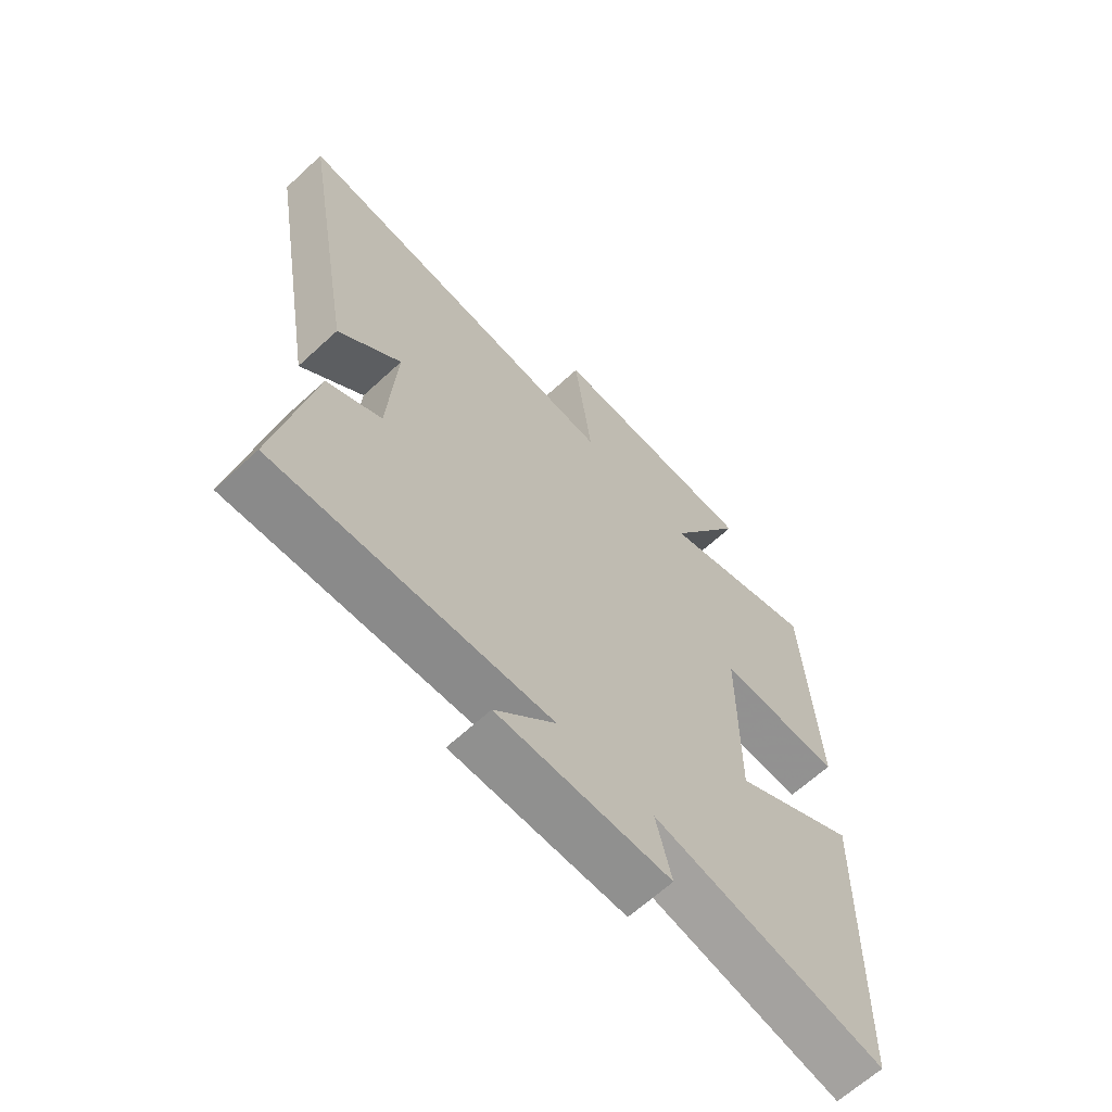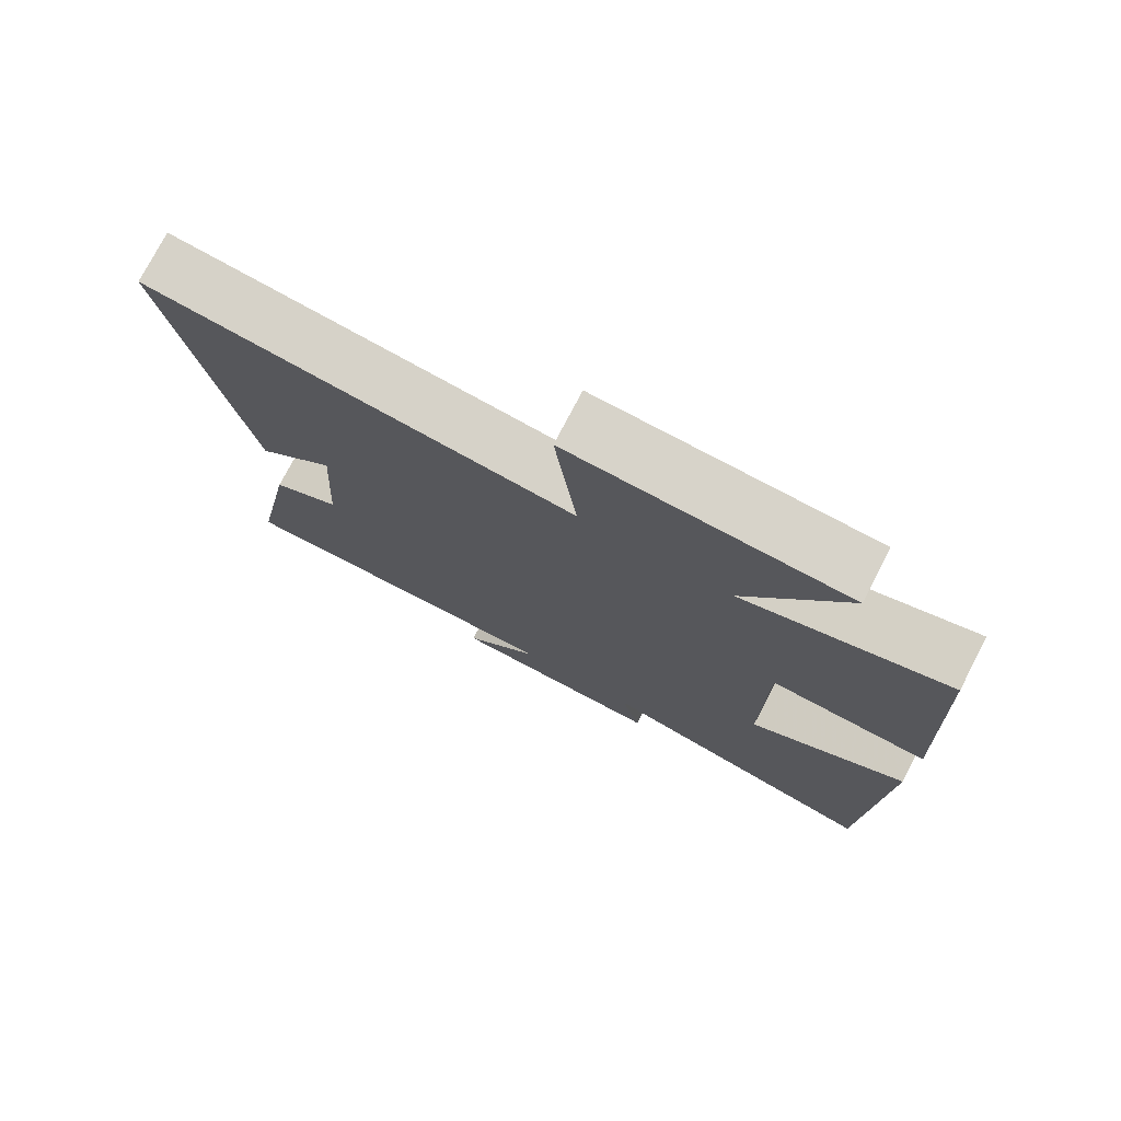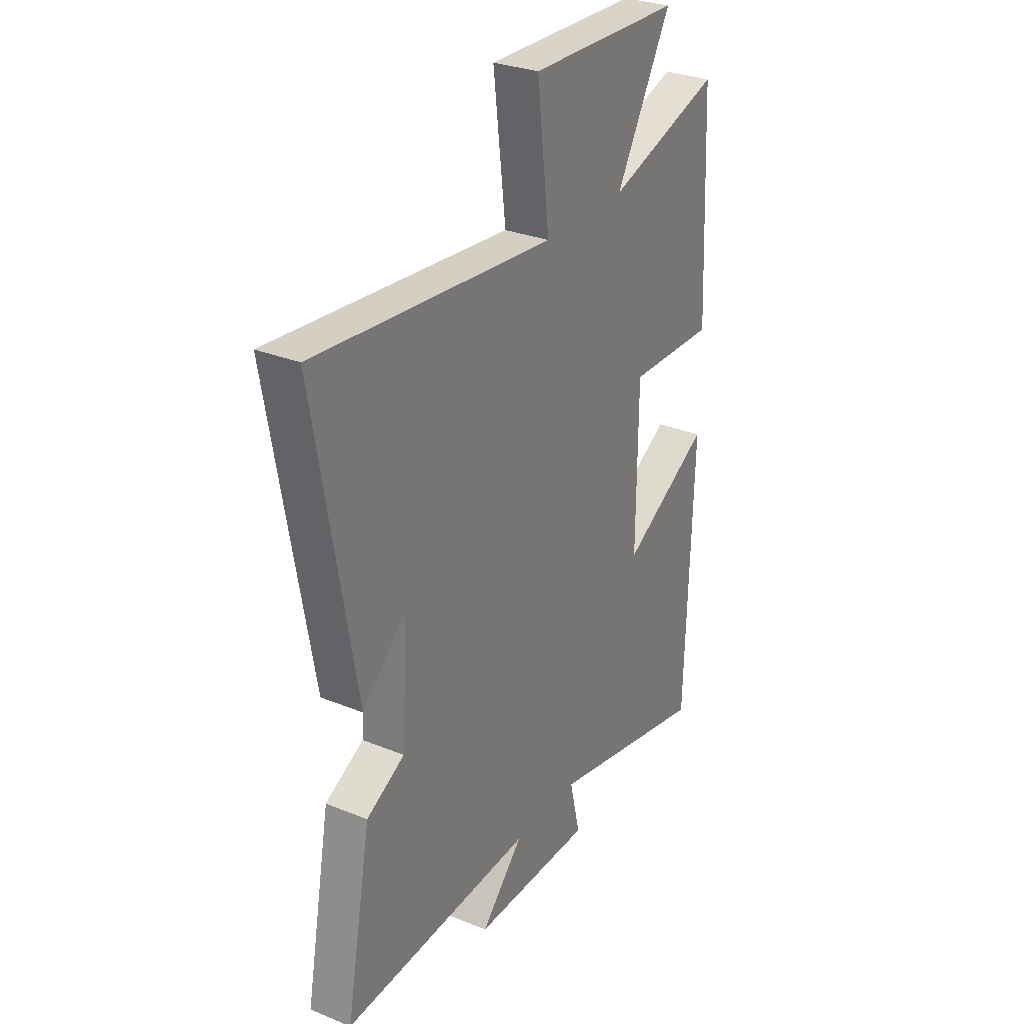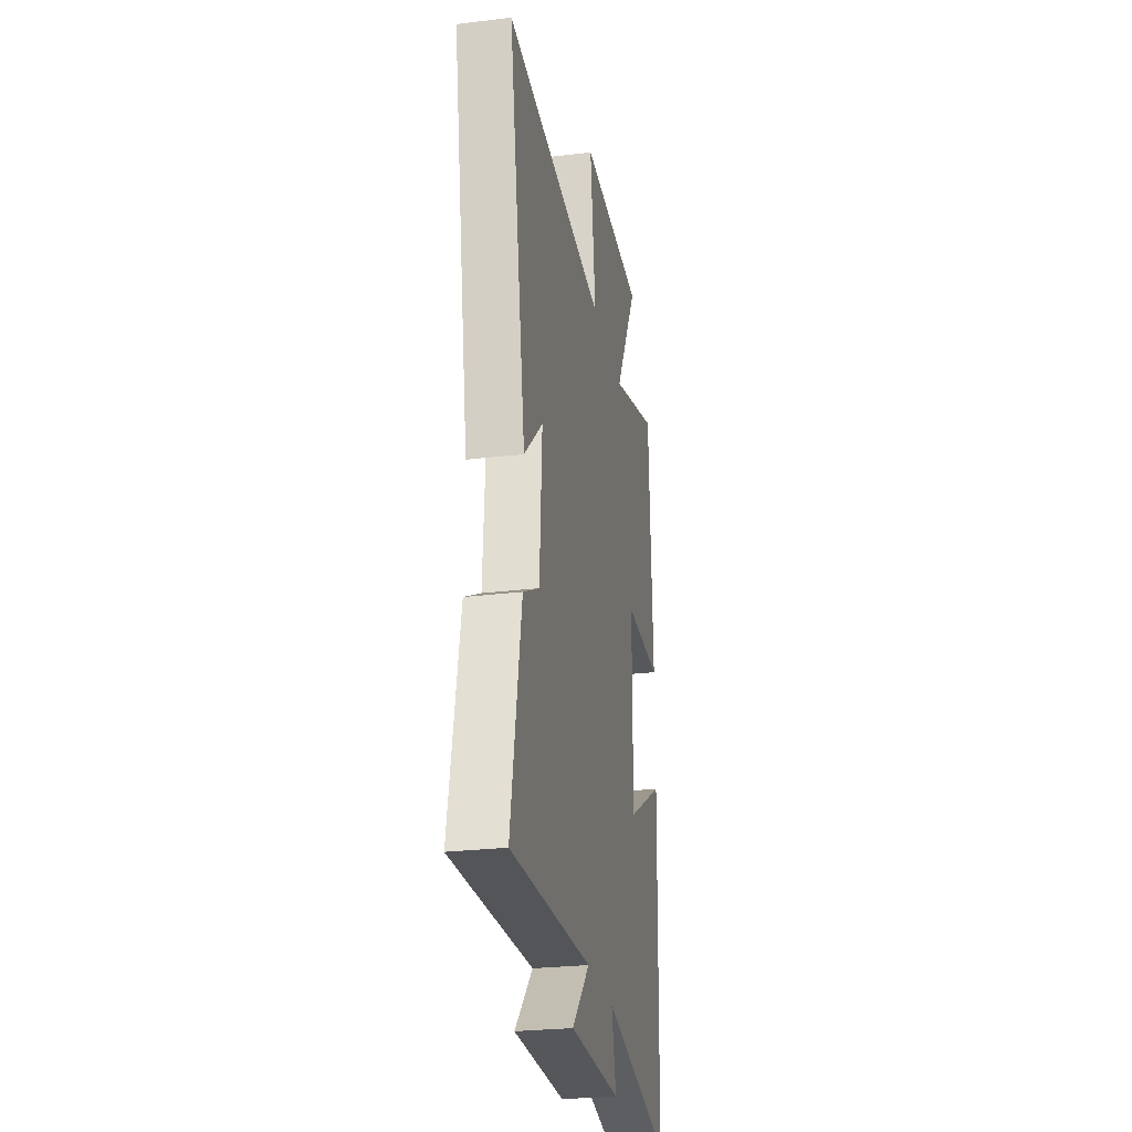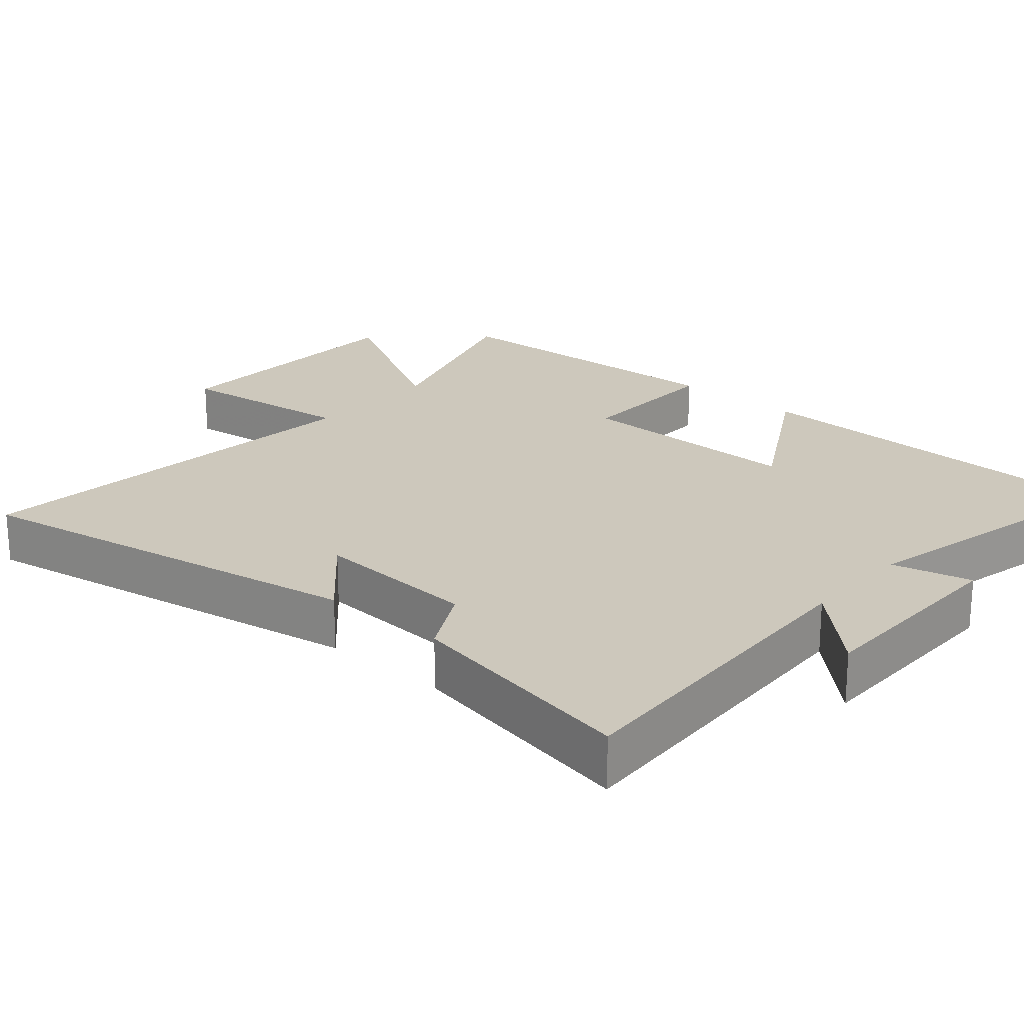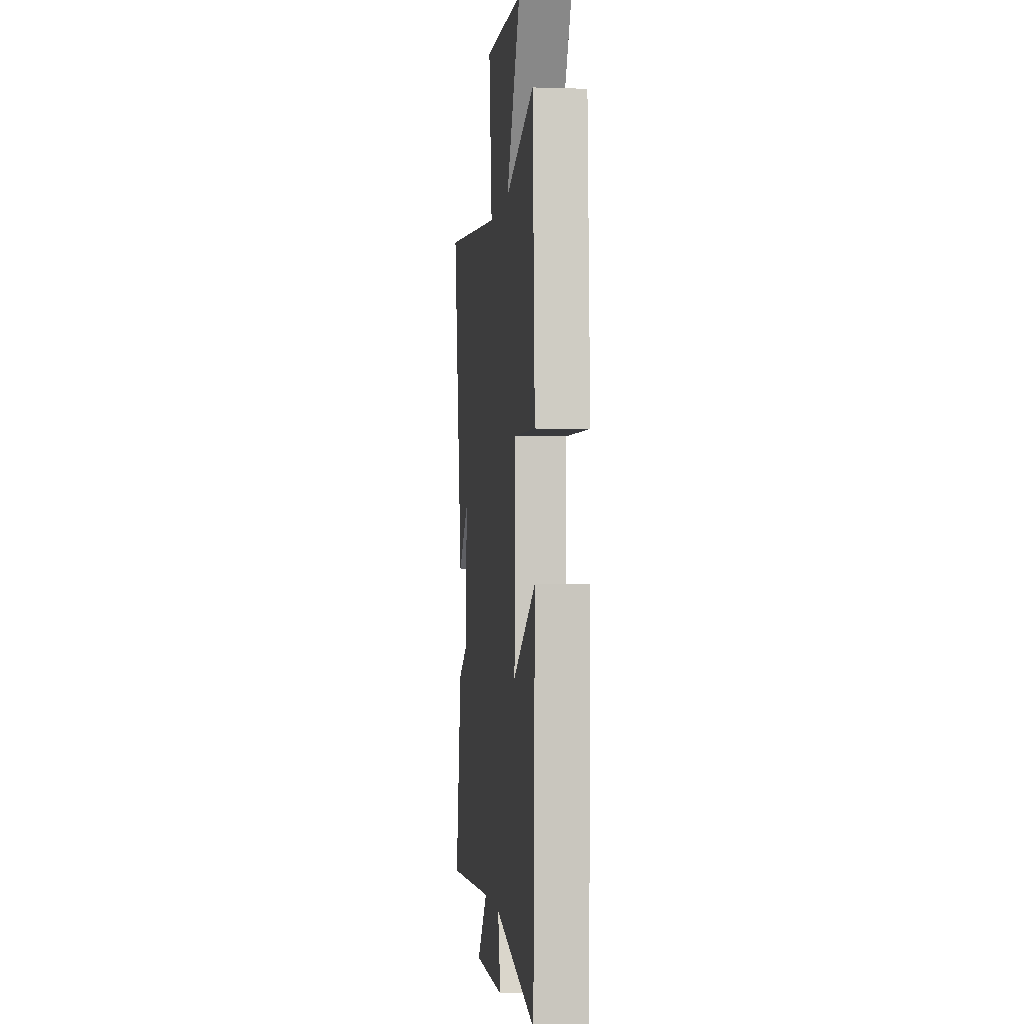
<metadata>
{"format":"obj","ext":"obj","renderer":"f3d","projection":"perspective","resolution":1024,"background":"white","views":[{"elev":-65.3,"azim":132.8,"up":"+Z"},{"elev":76.4,"azim":-152.3,"up":"+Z"},{"elev":29.7,"azim":120.9,"up":"+Z"},{"elev":-26.9,"azim":100.7,"up":"+Z"},{"elev":22.2,"azim":131.0,"up":"+Y"},{"elev":-1.9,"azim":-96.6,"up":"+Z"}]}
</metadata>
<code>
v -0.479 0.07 0.59
v -0.199 0.07 0.5
v -0.336 0.07 0.744
v 0.04 0.07 0.754
v 0.009 0.07 0.5
v 0.599 0.07 0.556
v 0.5 0.07 -0.01
v 0.391 0.07 0.093
v 0.405 0.07 -0.139
v 0.5 0.07 -0.19
v 0.562 0.07 -0.522
v 0.086 0.07 -0.5
v 0.191 0.07 -0.61
v -0.109 0.07 -0.612
v -0.082 0.07 -0.5
v -0.484 0.07 -0.589
v -0.5 0.07 -0.037
v -0.282 0.07 -0.162
v -0.284 0.07 0.162
v -0.5 0.07 0.157
v -0.479 0 0.59
v -0.199 0 0.5
v -0.336 0 0.744
v 0.04 0 0.754
v 0.009 0 0.5
v 0.599 0 0.556
v 0.5 0 -0.01
v 0.391 0 0.093
v 0.405 0 -0.139
v 0.5 0 -0.19
v 0.562 0 -0.522
v 0.086 0 -0.5
v 0.191 0 -0.61
v -0.109 0 -0.612
v -0.082 0 -0.5
v -0.484 0 -0.589
v -0.5 0 -0.037
v -0.282 0 -0.162
v -0.284 0 0.162
v -0.5 0 0.157
f 19 20 1 2
f 18 19 2
f 15 16 17 18
f 15 18 2
f 12 13 14 15
f 12 15 2
f 9 10 11 12
f 8 9 12 2
f 5 6 7 8
f 5 8 2 3
f 3 4 5
f 22 21 40 39
f 22 39 38
f 38 37 36 35
f 22 38 35
f 35 34 33 32
f 22 35 32
f 32 31 30 29
f 22 32 29 28
f 28 27 26 25
f 23 22 28 25
f 25 24 23
f 1 21 22 2
f 2 22 23 3
f 3 23 24 4
f 4 24 25 5
f 5 25 26 6
f 6 26 27 7
f 7 27 28 8
f 8 28 29 9
f 9 29 30 10
f 10 30 31 11
f 11 31 32 12
f 12 32 33 13
f 13 33 34 14
f 14 34 35 15
f 15 35 36 16
f 16 36 37 17
f 17 37 38 18
f 18 38 39 19
f 19 39 40 20
f 20 40 21 1

</code>
